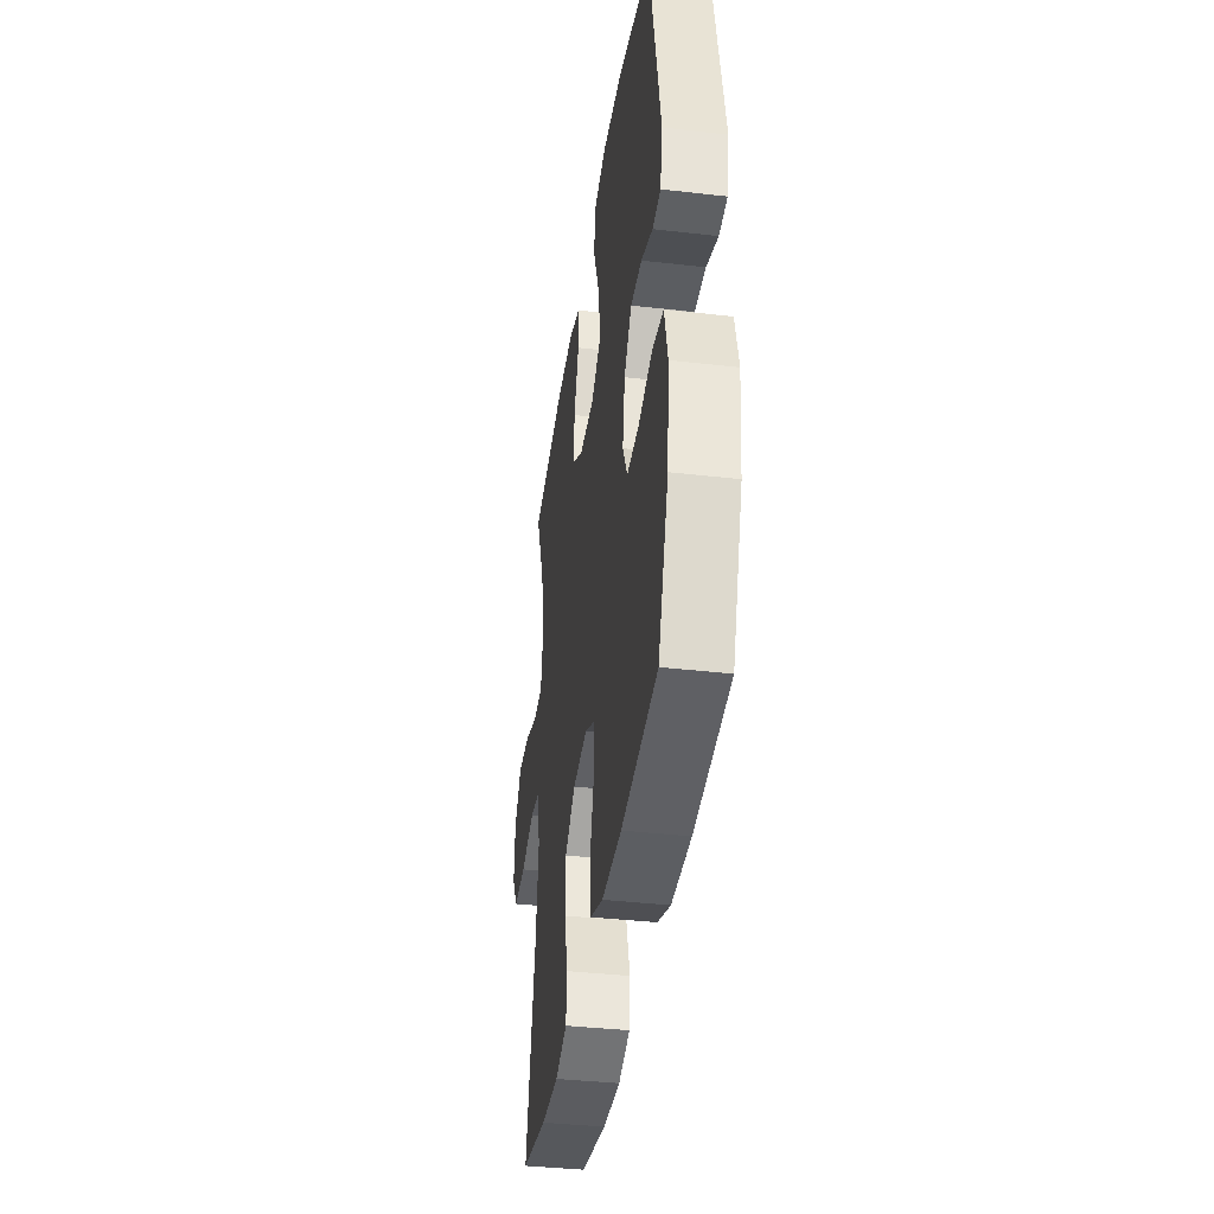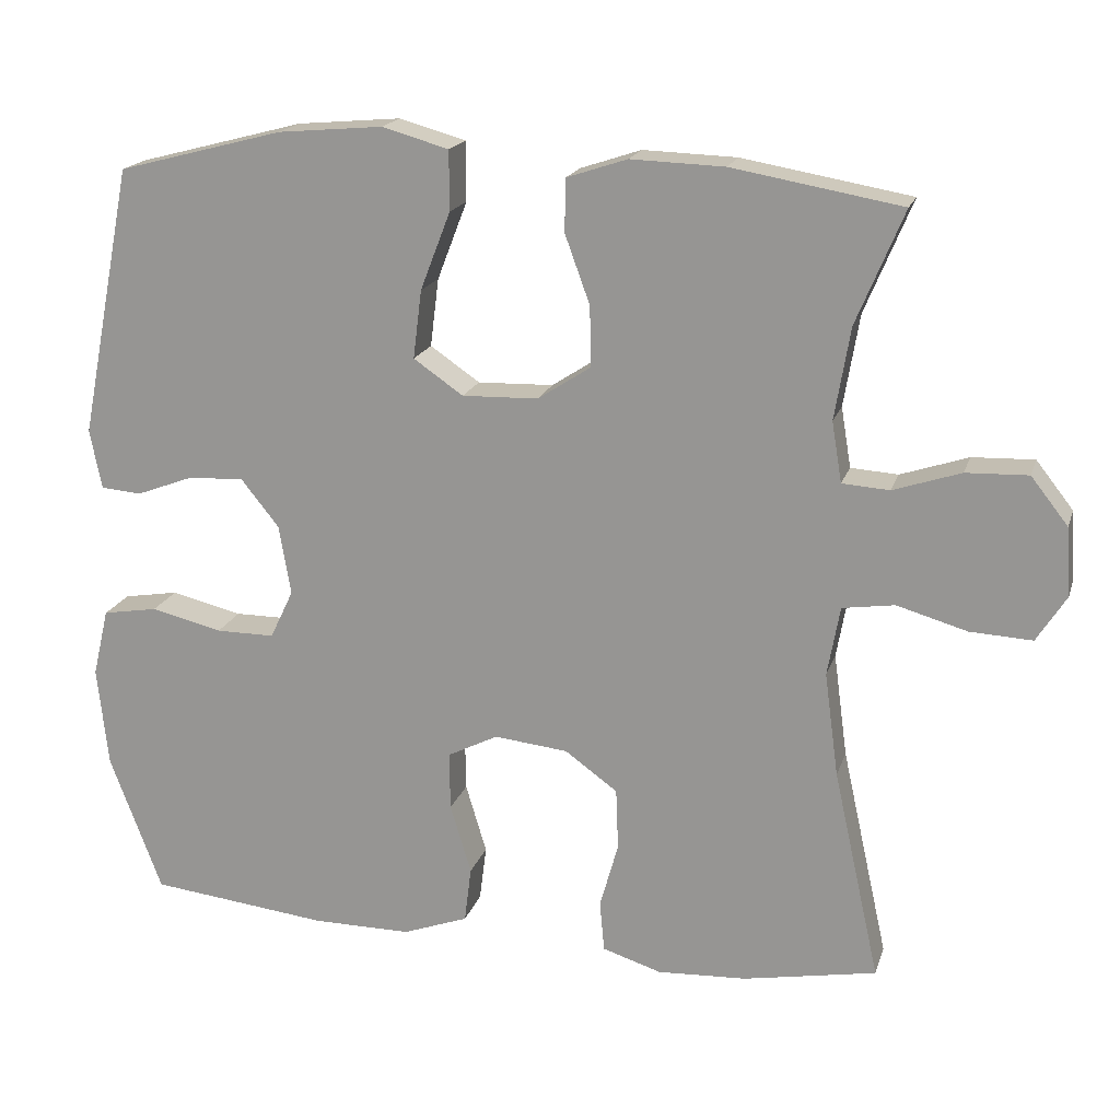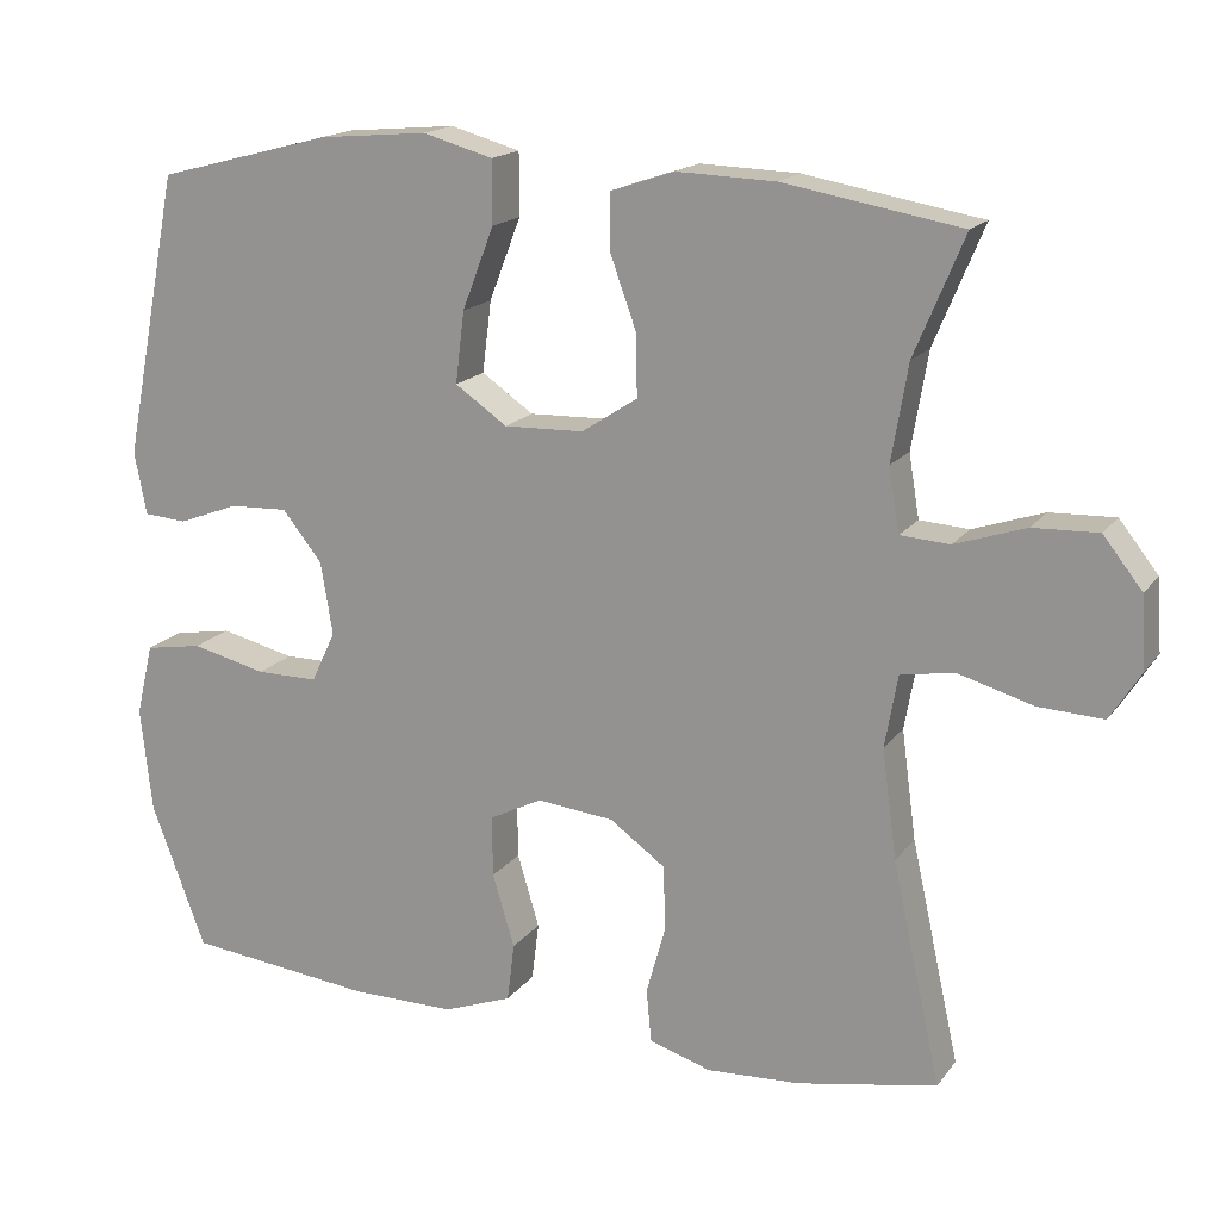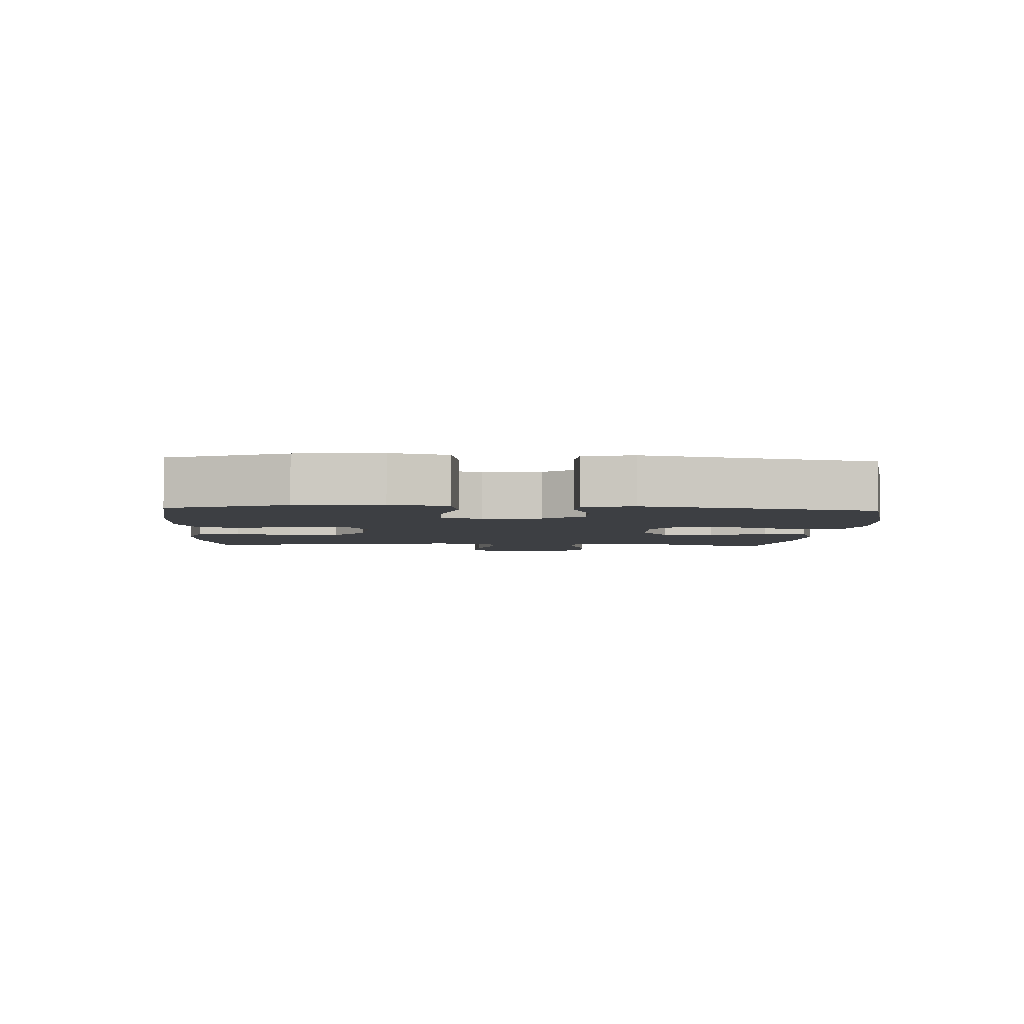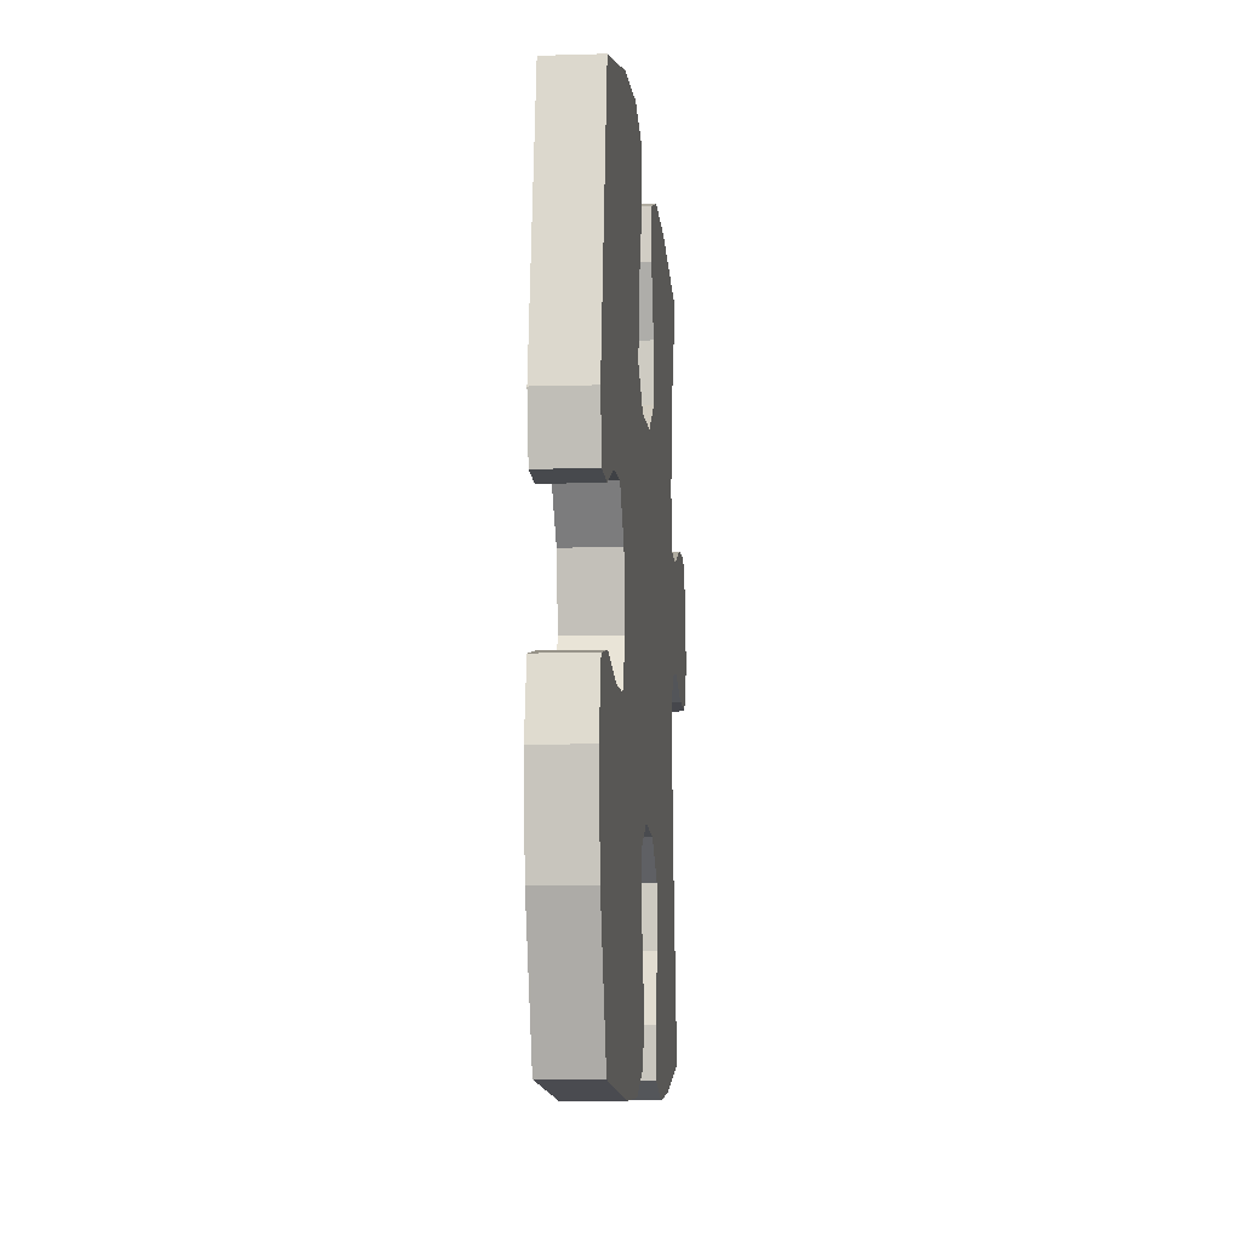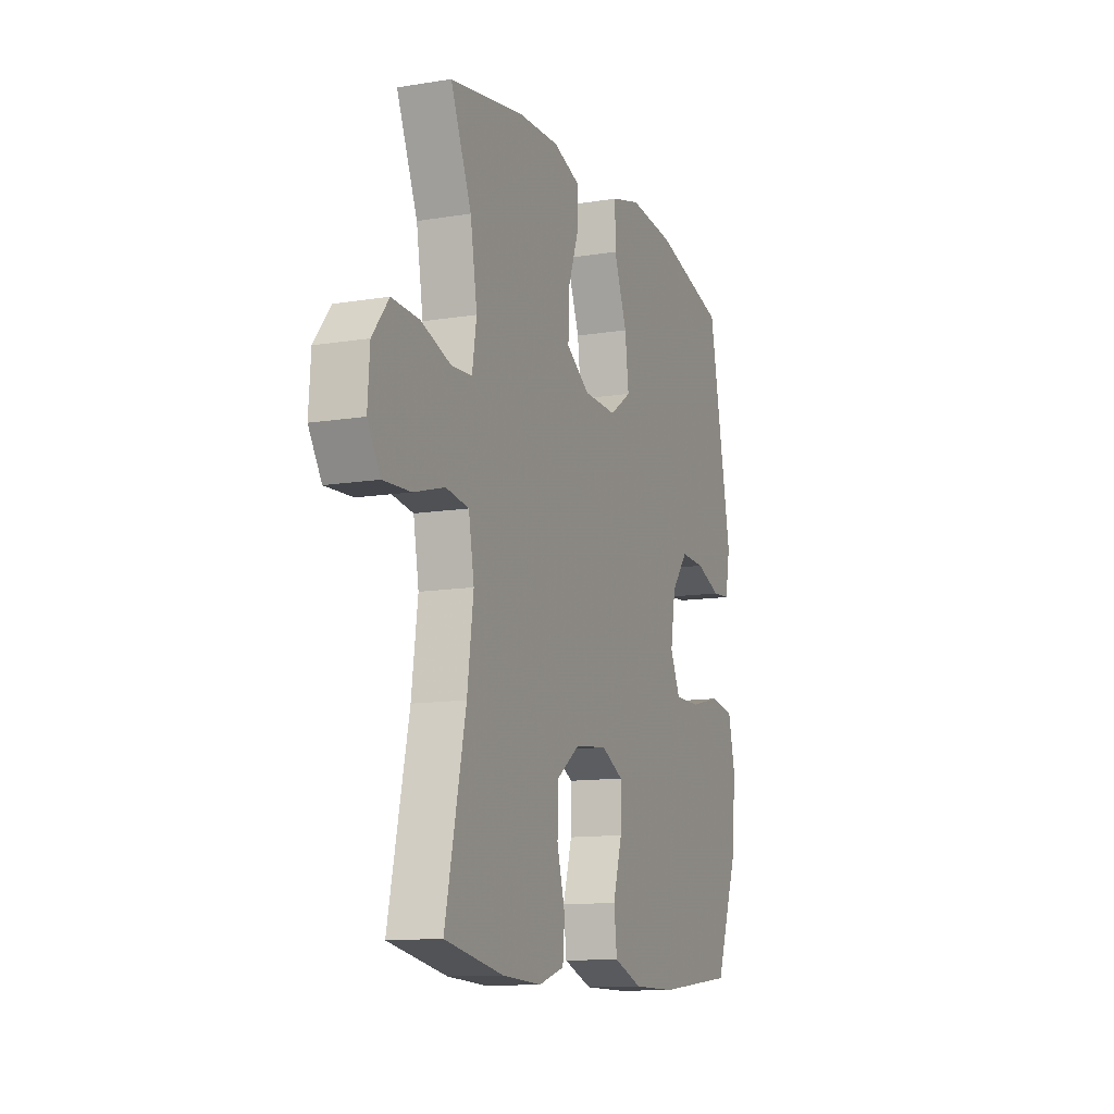
<metadata>
{"format":"obj","ext":"obj","renderer":"f3d","projection":"perspective","resolution":1024,"background":"white","views":[{"elev":-38.2,"azim":-98.3,"up":"+Z"},{"elev":18.4,"azim":15.3,"up":"+Z"},{"elev":16.9,"azim":24.3,"up":"+Z"},{"elev":-3.9,"azim":-93.3,"up":"+Y"},{"elev":-8.1,"azim":-85.1,"up":"+Z"},{"elev":-12.0,"azim":111.2,"up":"+Z"}]}
</metadata>
<code>
v 0.5 0.07 0.5
v 0.439 0.07 0.354
v 0.419 0.07 0.235
v 0.432 0.07 0.157
v 0.493 0.07 0.153
v 0.58 0.07 0.182
v 0.66 0.07 0.185
v 0.708 0.07 0.124
v 0.714 0.07 0.036
v 0.676 0.07 -0.024
v 0.596 0.07 -0.02
v 0.505 0.07 0.006
v 0.438 0.07 -0.004
v 0.422 0.07 -0.094
v 0.44 0.07 -0.228
v 0.5 0.07 -0.5
v 0.328 0.07 -0.532
v 0.213 0.07 -0.538
v 0.137 0.07 -0.514
v 0.131 0.07 -0.449
v 0.155 0.07 -0.363
v 0.152 0.07 -0.284
v 0.084 0.07 -0.235
v -0.011 0.07 -0.225
v -0.076 0.07 -0.258
v -0.075 0.07 -0.333
v -0.048 0.07 -0.423
v -0.057 0.07 -0.495
v -0.141 0.07 -0.526
v -0.268 0.07 -0.526
v -0.5 0.07 -0.5
v -0.567 0.07 -0.322
v -0.581 0.07 -0.192
v -0.56 0.07 -0.104
v -0.489 0.07 -0.092
v -0.397 0.07 -0.114
v -0.321 0.07 -0.114
v -0.291 0.07 -0.051
v -0.306 0.07 0.039
v -0.355 0.07 0.1
v -0.427 0.07 0.097
v -0.501 0.07 0.069
v -0.554 0.07 0.073
v -0.569 0.07 0.15
v -0.5 0.07 0.5
v -0.286 0.07 0.556
v -0.151 0.07 0.568
v -0.065 0.07 0.544
v -0.065 0.07 0.467
v -0.104 0.07 0.366
v -0.115 0.07 0.278
v -0.051 0.07 0.234
v 0.047 0.07 0.237
v 0.116 0.07 0.282
v 0.114 0.07 0.36
v 0.082 0.07 0.448
v 0.083 0.07 0.516
v 0.161 0.07 0.542
v 0.282 0.07 0.538
v 0.5 0 0.5
v 0.439 0 0.354
v 0.419 0 0.235
v 0.432 0 0.157
v 0.493 0 0.153
v 0.58 0 0.182
v 0.66 0 0.185
v 0.708 0 0.124
v 0.714 0 0.036
v 0.676 0 -0.024
v 0.596 0 -0.02
v 0.505 0 0.006
v 0.438 0 -0.004
v 0.422 0 -0.094
v 0.44 0 -0.228
v 0.5 0 -0.5
v 0.328 0 -0.532
v 0.213 0 -0.538
v 0.137 0 -0.514
v 0.131 0 -0.449
v 0.155 0 -0.363
v 0.152 0 -0.284
v 0.084 0 -0.235
v -0.011 0 -0.225
v -0.076 0 -0.258
v -0.075 0 -0.333
v -0.048 0 -0.423
v -0.057 0 -0.495
v -0.141 0 -0.526
v -0.268 0 -0.526
v -0.5 0 -0.5
v -0.567 0 -0.322
v -0.581 0 -0.192
v -0.56 0 -0.104
v -0.489 0 -0.092
v -0.397 0 -0.114
v -0.321 0 -0.114
v -0.291 0 -0.051
v -0.306 0 0.039
v -0.355 0 0.1
v -0.427 0 0.097
v -0.501 0 0.069
v -0.554 0 0.073
v -0.569 0 0.15
v -0.5 0 0.5
v -0.286 0 0.556
v -0.151 0 0.568
v -0.065 0 0.544
v -0.065 0 0.467
v -0.104 0 0.366
v -0.115 0 0.278
v -0.051 0 0.234
v 0.047 0 0.237
v 0.116 0 0.282
v 0.114 0 0.36
v 0.082 0 0.448
v 0.083 0 0.516
v 0.161 0 0.542
v 0.282 0 0.538
f 58 59 1 2
f 55 56 57 58
f 54 55 58 2
f 53 54 2 3
f 52 53 3 4
f 47 48 49 50
f 47 50 51
f 46 47 51
f 45 46 51
f 44 45 51 52
f 41 42 43 44
f 40 41 44 52
f 33 34 35 36
f 33 36 37
f 32 33 37
f 31 32 37
f 30 31 37 38
f 26 27 28 29
f 25 26 29 30
f 18 19 20 21
f 18 21 22
f 15 16 17 18
f 14 15 18 22
f 13 14 22 23
f 9 10 11 12
f 7 8 9 12
f 5 6 7 12
f 4 5 12 13
f 39 40 52 4
f 25 30 38
f 24 25 38 39
f 23 24 39
f 4 13 23 39
f 61 60 118 117
f 117 116 115 114
f 61 117 114 113
f 62 61 113 112
f 63 62 112 111
f 109 108 107 106
f 110 109 106
f 110 106 105
f 110 105 104
f 111 110 104 103
f 103 102 101 100
f 111 103 100 99
f 95 94 93 92
f 96 95 92
f 96 92 91
f 96 91 90
f 97 96 90 89
f 88 87 86 85
f 89 88 85 84
f 80 79 78 77
f 81 80 77
f 77 76 75 74
f 81 77 74 73
f 82 81 73 72
f 71 70 69 68
f 71 68 67 66
f 71 66 65 64
f 72 71 64 63
f 63 111 99 98
f 97 89 84
f 98 97 84 83
f 98 83 82
f 98 82 72 63
f 1 60 61 2
f 2 61 62 3
f 3 62 63 4
f 4 63 64 5
f 5 64 65 6
f 6 65 66 7
f 7 66 67 8
f 8 67 68 9
f 9 68 69 10
f 10 69 70 11
f 11 70 71 12
f 12 71 72 13
f 13 72 73 14
f 14 73 74 15
f 15 74 75 16
f 16 75 76 17
f 17 76 77 18
f 18 77 78 19
f 19 78 79 20
f 20 79 80 21
f 21 80 81 22
f 22 81 82 23
f 23 82 83 24
f 24 83 84 25
f 25 84 85 26
f 26 85 86 27
f 27 86 87 28
f 28 87 88 29
f 29 88 89 30
f 30 89 90 31
f 31 90 91 32
f 32 91 92 33
f 33 92 93 34
f 34 93 94 35
f 35 94 95 36
f 36 95 96 37
f 37 96 97 38
f 38 97 98 39
f 39 98 99 40
f 40 99 100 41
f 41 100 101 42
f 42 101 102 43
f 43 102 103 44
f 44 103 104 45
f 45 104 105 46
f 46 105 106 47
f 47 106 107 48
f 48 107 108 49
f 49 108 109 50
f 50 109 110 51
f 51 110 111 52
f 52 111 112 53
f 53 112 113 54
f 54 113 114 55
f 55 114 115 56
f 56 115 116 57
f 57 116 117 58
f 58 117 118 59
f 59 118 60 1

</code>
